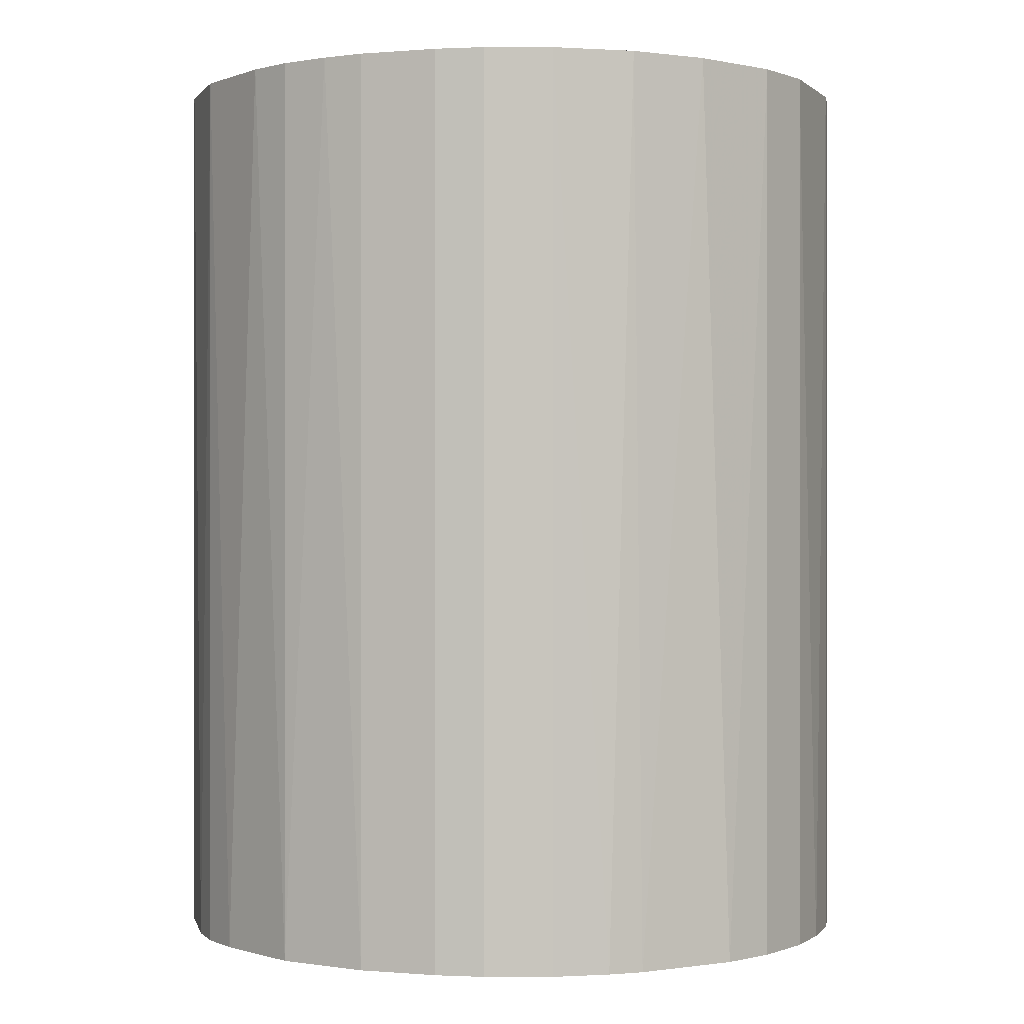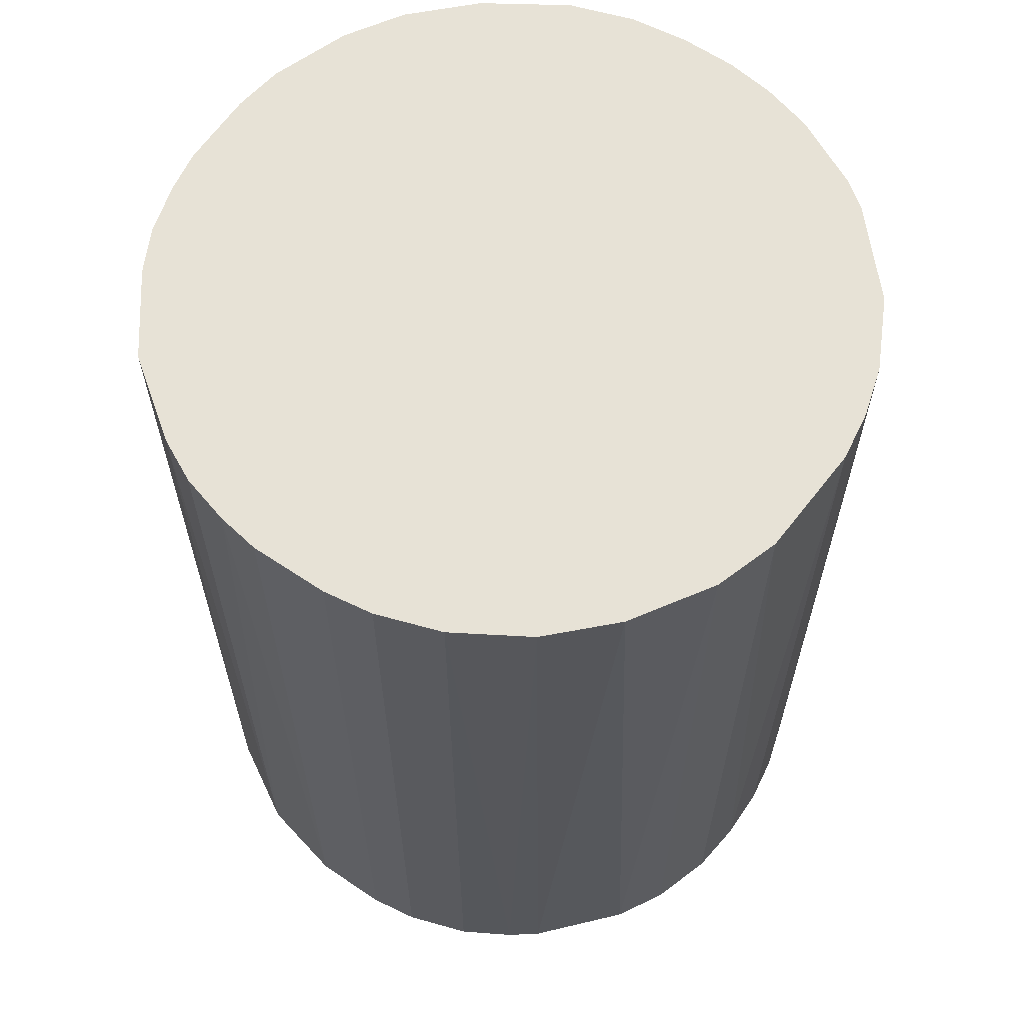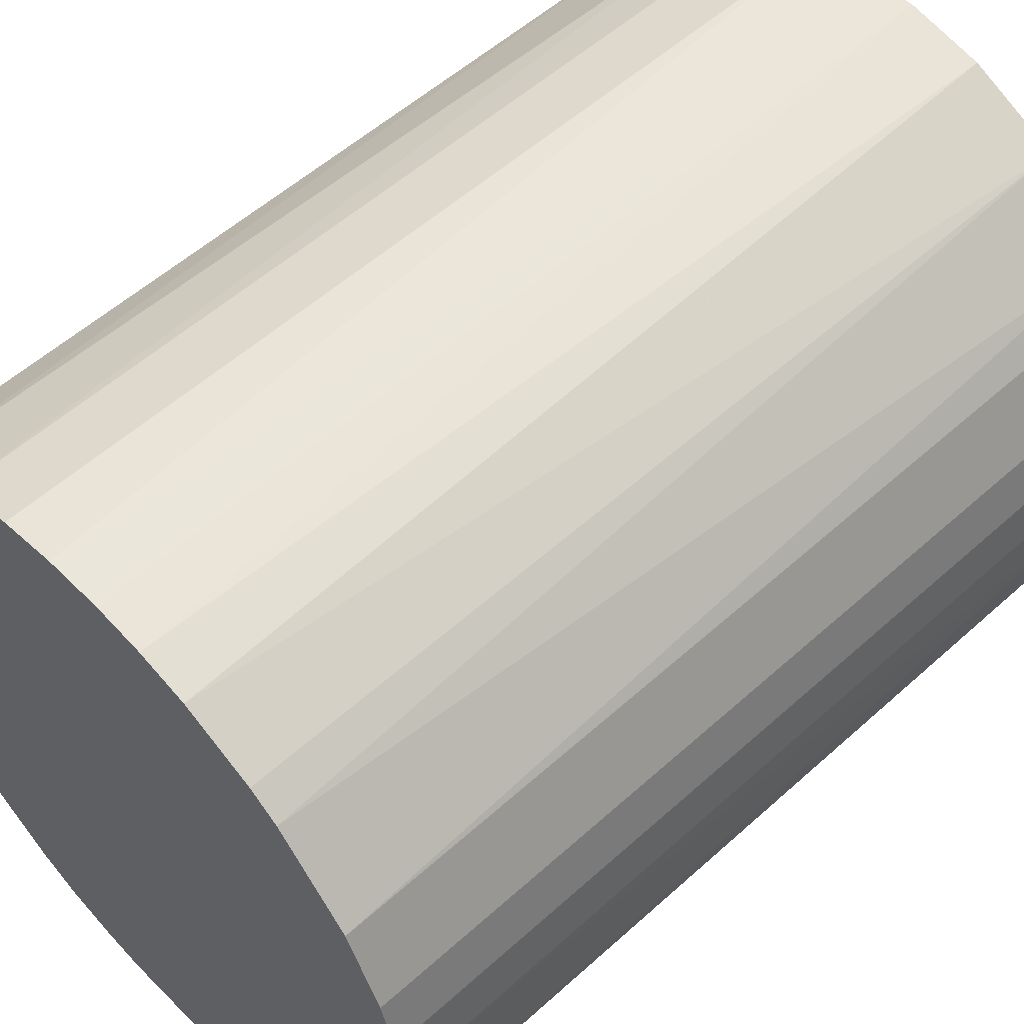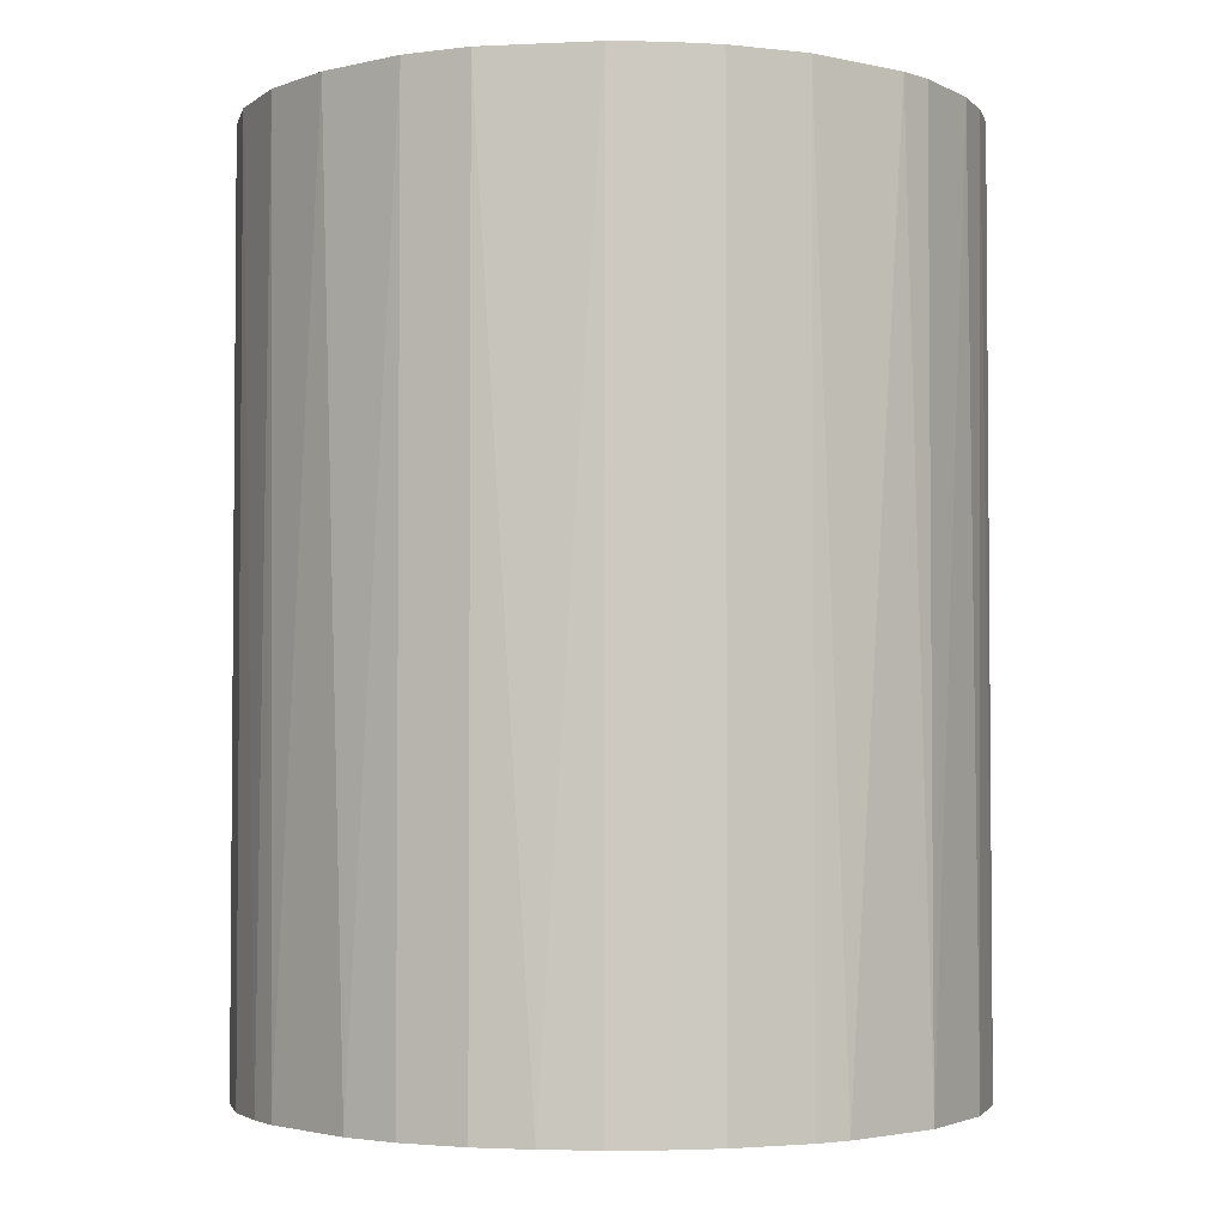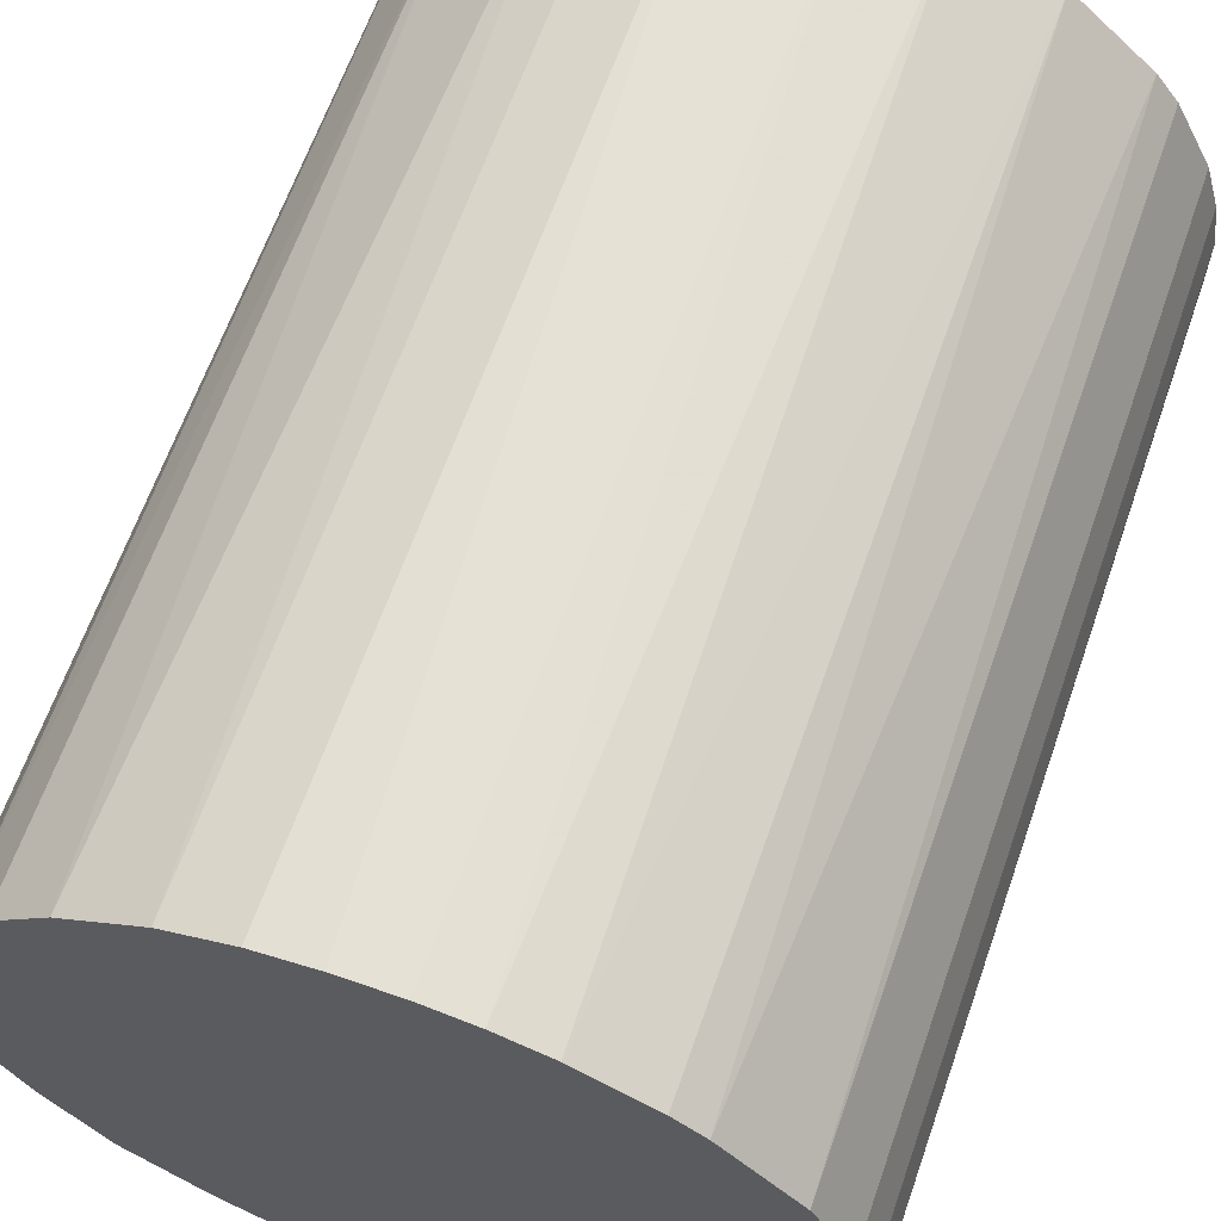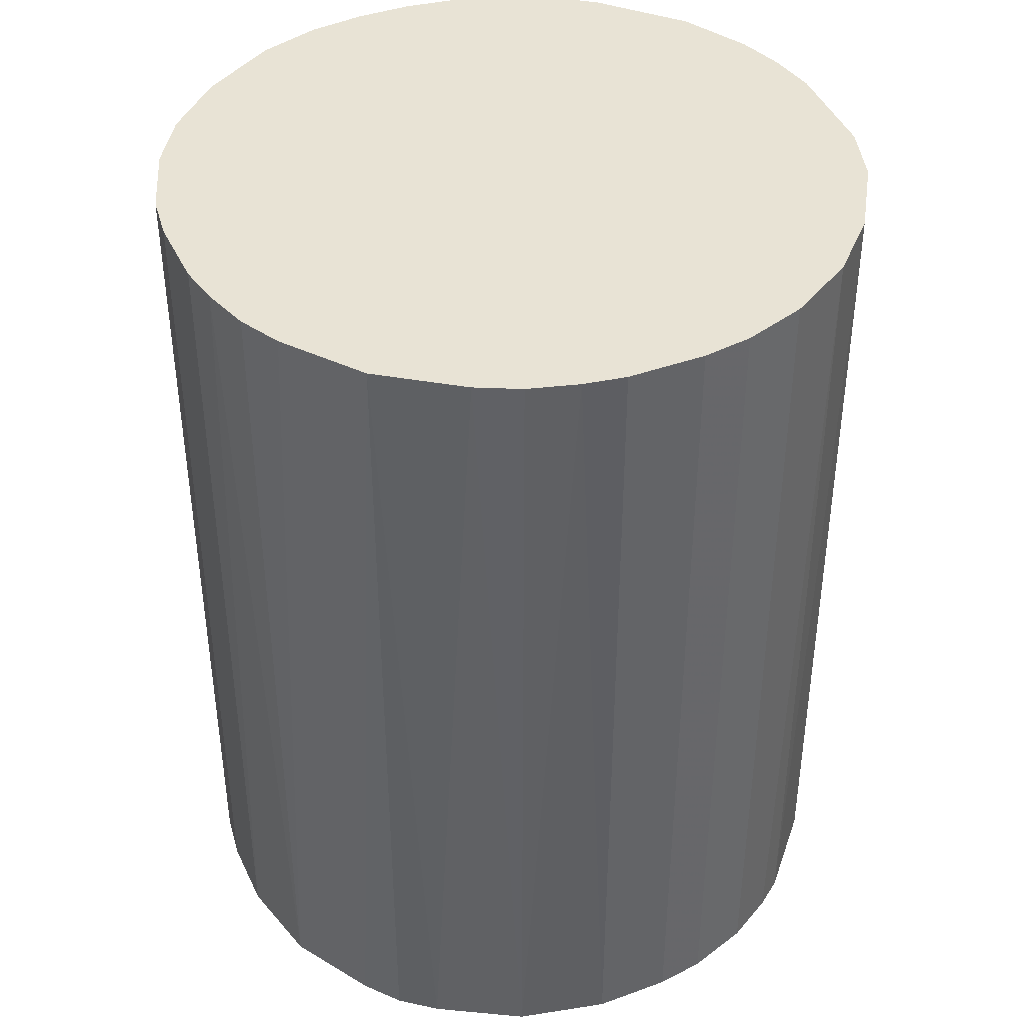
<metadata>
{"format":"obj","ext":"obj","renderer":"f3d","projection":"perspective","resolution":1024,"background":"white","views":[{"elev":0.0,"azim":18.1,"up":"+Z"},{"elev":63.0,"azim":34.2,"up":"+Z"},{"elev":54.9,"azim":46.4,"up":"+Y"},{"elev":-3.0,"azim":95.6,"up":"+Z"},{"elev":64.1,"azim":19.3,"up":"+Y"},{"elev":41.0,"azim":-23.8,"up":"+Z"}]}
</metadata>
<code>
o convex_0
v -0.02984 0.003031 -0.03855
v 0.02993 0.002434 0.03855
v 0.02933 0.006617 0.03855
v -0.02984 -0.003533 0.03855
v 0.007213 -0.02923 -0.03855
v 0.009009 0.02873 -0.03855
v -0.0125 0.02754 0.03855
v -0.007119 -0.02923 0.03855
v 0.02993 -0.00234 -0.03855
v -0.02146 -0.02146 -0.03855
v 0.01857 -0.02386 0.03855
v -0.02386 0.01857 -0.03855
v 0.01917 0.02335 0.03855
v 0.02514 0.01678 -0.03855
v -0.02685 0.01379 0.03855
v 0.02514 -0.01668 -0.03855
v -0.02146 -0.02146 0.03855
v -0.007119 0.02933 -0.03855
v 0.002434 0.02993 0.03855
v 0.02754 -0.0125 0.03855
v -0.01131 -0.02804 -0.03855
v -0.02804 -0.01131 -0.03855
v 0.007213 -0.02923 0.03855
v 0.01678 -0.02505 -0.03855
v -0.02625 -0.01489 0.03855
v 0.01678 0.02514 -0.03855
v 0.02933 0.006617 -0.03855
v 0.02514 0.01678 0.03855
v -0.01668 0.02514 -0.03855
v -0.01908 0.02335 0.03855
v -0.003539 -0.02984 -0.03855
v 0.01081 0.02813 0.03855
v -0.01489 -0.02624 0.03855
v -0.02923 0.007213 0.03855
v -0.02744 0.0126 -0.03855
v 0.02933 -0.007119 -0.03855
v 0.02933 -0.007119 0.03855
v 0.002434 0.02993 -0.03855
v -0.00234 0.02993 0.03855
v 0.0126 -0.02744 0.03855
v 0.003031 -0.02984 0.03855
v -0.02984 -0.003533 -0.03855
v 0.02335 -0.01907 0.03855
v 0.02813 0.0108 0.03855
v -0.02386 0.01857 0.03855
v 0.01917 -0.02326 -0.03855
v -0.02923 -0.007119 0.03855
v 0.02335 0.01917 -0.03855
v -0.01847 -0.02386 -0.03855
v -0.02386 -0.01847 -0.03855
v -0.0125 0.02754 -0.03855
v 0.02754 -0.0125 -0.03855
v 0.0126 -0.02744 -0.03855
v 0.02813 0.0108 -0.03855
v -0.007119 0.02933 0.03855
v -0.02923 0.007213 -0.03855
v 0.003031 -0.02984 -0.03855
v -0.003539 -0.02984 0.03855
v -0.02984 0.003031 0.03855
v 0.01678 0.02514 0.03855
v 0.006617 0.02933 0.03855
v -0.01131 -0.02804 0.03855
v -0.02804 -0.01131 0.03855
v 0.02993 0.002434 -0.03855
f 9 27 64
f 2 3 4
f 5 1 6
f 4 3 7
f 2 4 8
f 5 6 9
f 1 5 10
f 2 8 11
f 6 1 12
f 7 3 13
f 9 6 14
f 4 7 15
f 5 9 16
f 8 4 17
f 6 12 18
f 7 13 19
f 2 11 20
f 10 5 21
f 1 10 22
f 11 8 23
f 5 16 24
f 17 4 25
f 14 6 26
f 3 2 27
f 9 14 27
f 13 3 28
f 18 12 29
f 15 7 30
f 7 29 30
f 29 12 30
f 21 5 31
f 8 21 31
f 19 13 32
f 26 6 32
f 8 17 33
f 4 15 34
f 34 15 35
f 12 1 35
f 15 12 35
f 16 9 36
f 20 36 37
f 9 2 37
f 2 20 37
f 36 9 37
f 6 18 38
f 19 38 39
f 7 19 39
f 38 18 39
f 23 5 40
f 11 23 40
f 24 11 40
f 5 23 41
f 23 8 41
f 4 1 42
f 1 22 42
f 20 11 43
f 16 20 43
f 3 27 44
f 28 3 44
f 14 28 44
f 12 15 45
f 15 30 45
f 30 12 45
f 11 24 46
f 24 16 46
f 43 11 46
f 16 43 46
f 25 4 47
f 4 42 47
f 42 22 47
f 26 13 48
f 14 26 48
f 13 28 48
f 28 14 48
f 17 10 49
f 10 21 49
f 33 17 49
f 21 33 49
f 10 17 50
f 22 10 50
f 17 25 50
f 25 22 50
f 7 18 51
f 29 7 51
f 18 29 51
f 20 16 52
f 16 36 52
f 36 20 52
f 5 24 53
f 40 5 53
f 24 40 53
f 27 14 54
f 44 27 54
f 14 44 54
f 18 7 55
f 7 39 55
f 39 18 55
f 1 34 56
f 34 35 56
f 35 1 56
f 31 5 57
f 5 41 57
f 41 31 57
f 8 31 58
f 41 8 58
f 31 41 58
f 1 4 59
f 34 1 59
f 4 34 59
f 13 26 60
f 32 13 60
f 26 32 60
f 32 6 61
f 19 32 61
f 6 38 61
f 38 19 61
f 21 8 62
f 8 33 62
f 33 21 62
f 22 25 63
f 25 47 63
f 47 22 63
f 2 9 64
f 27 2 64

</code>
